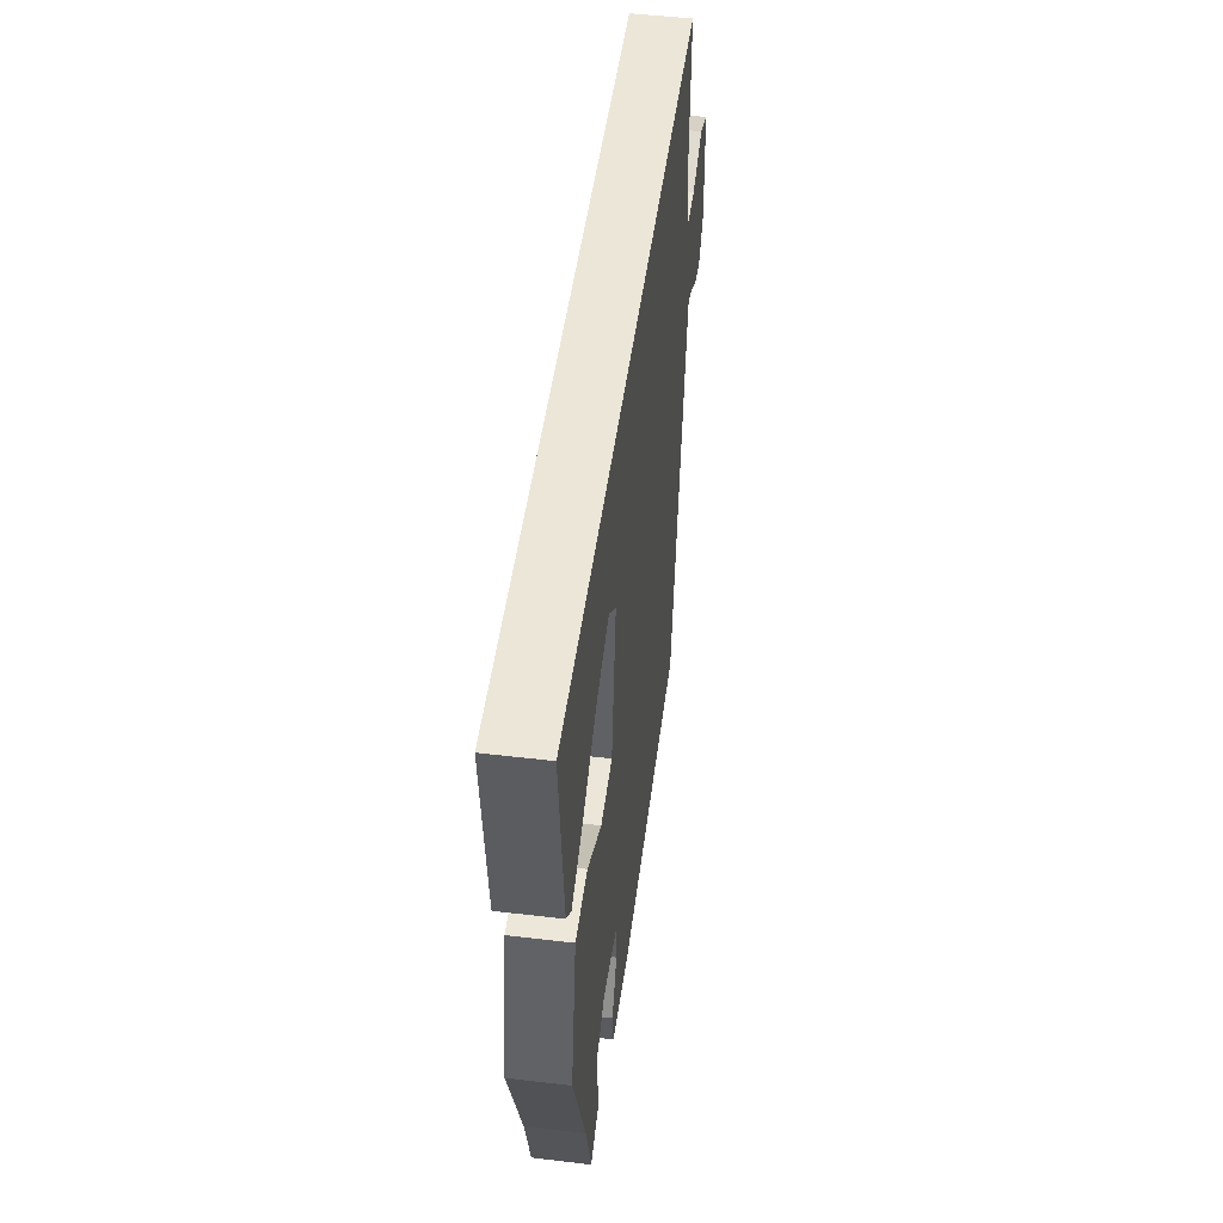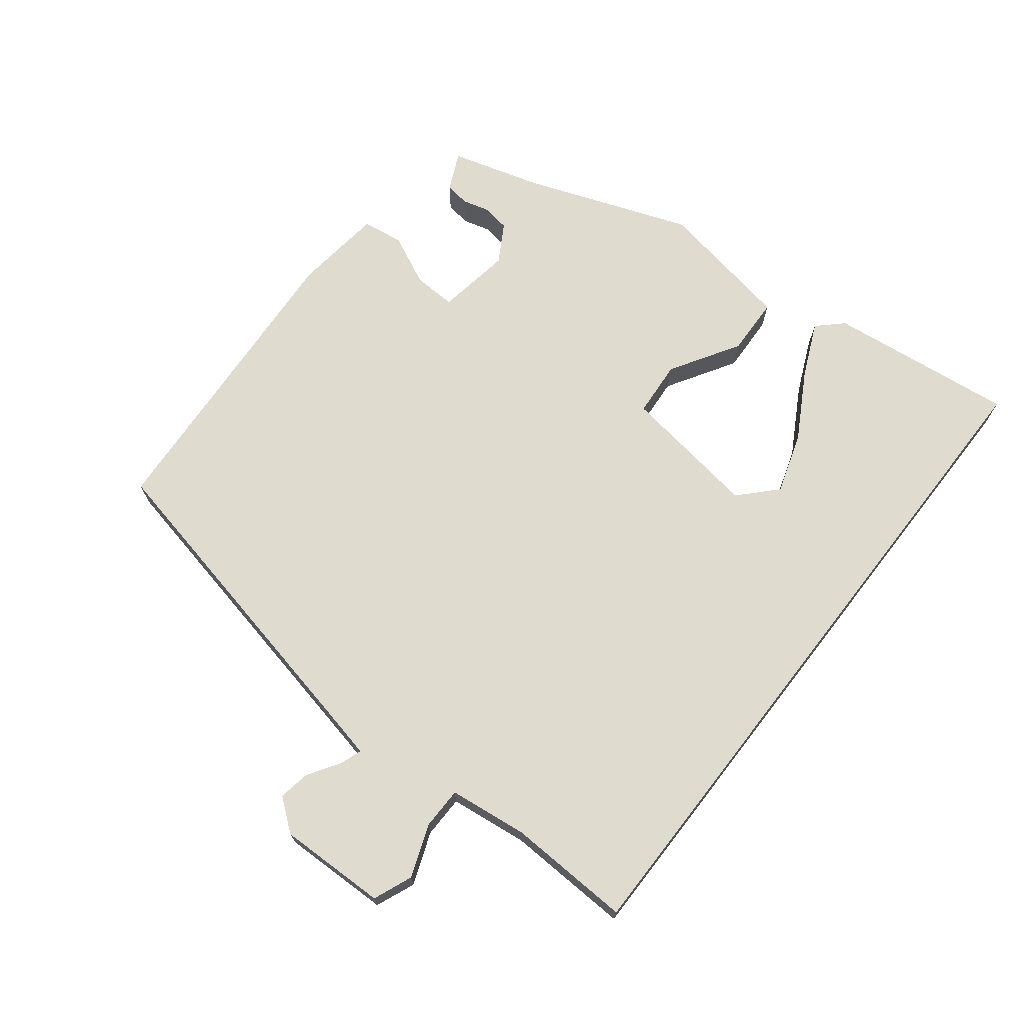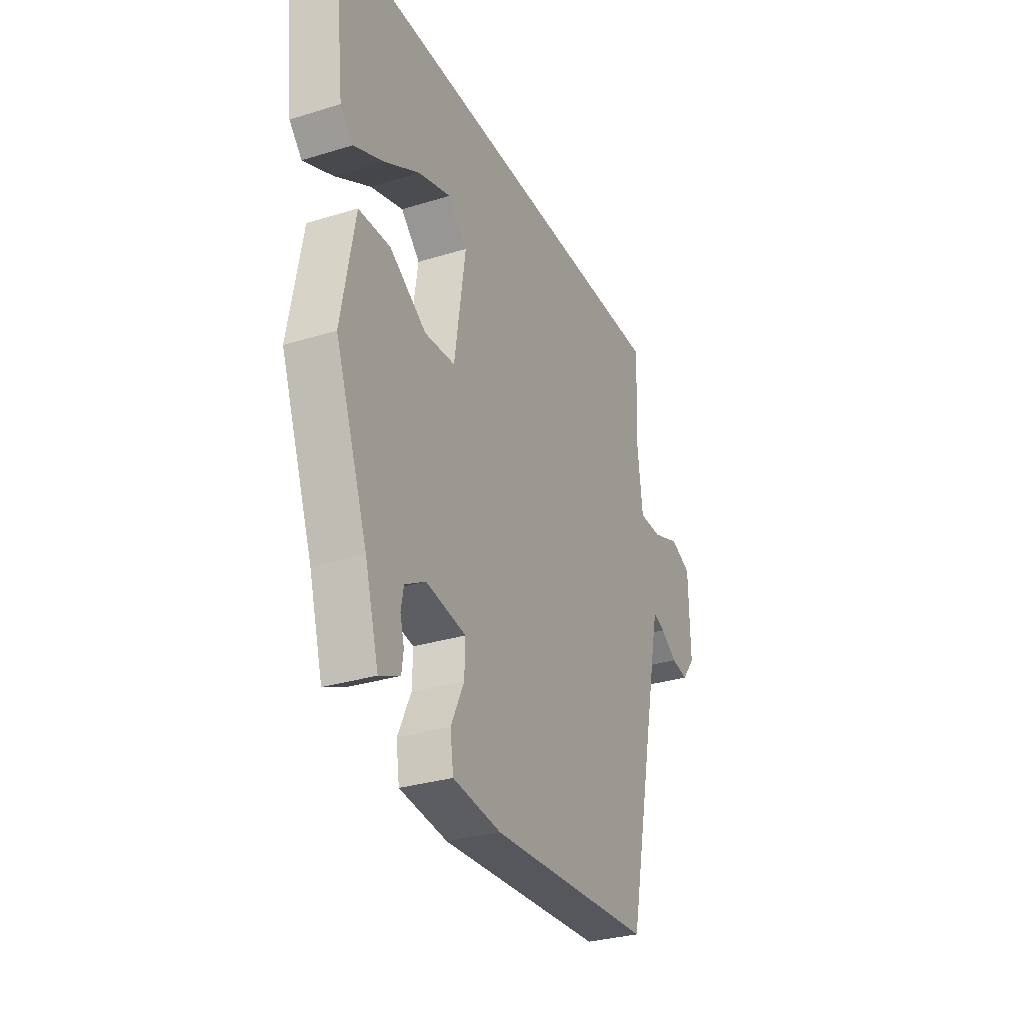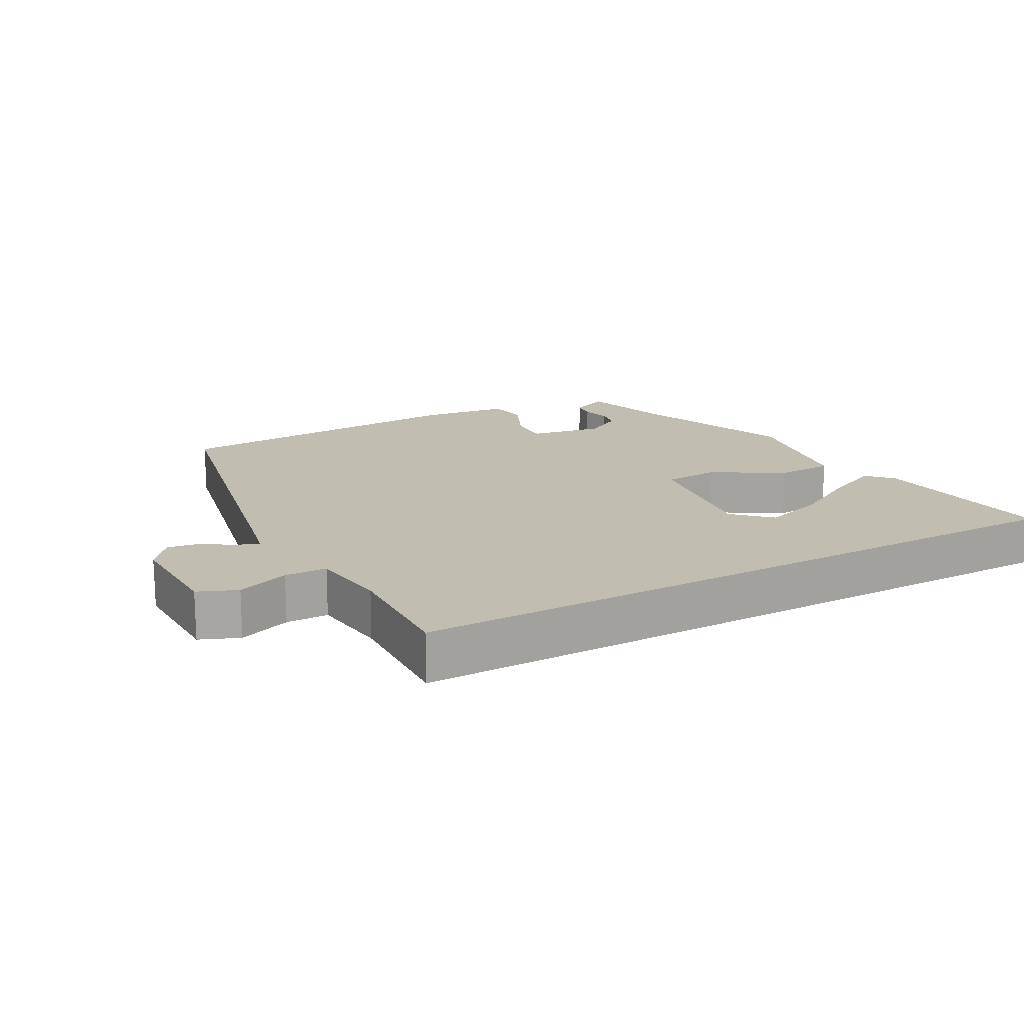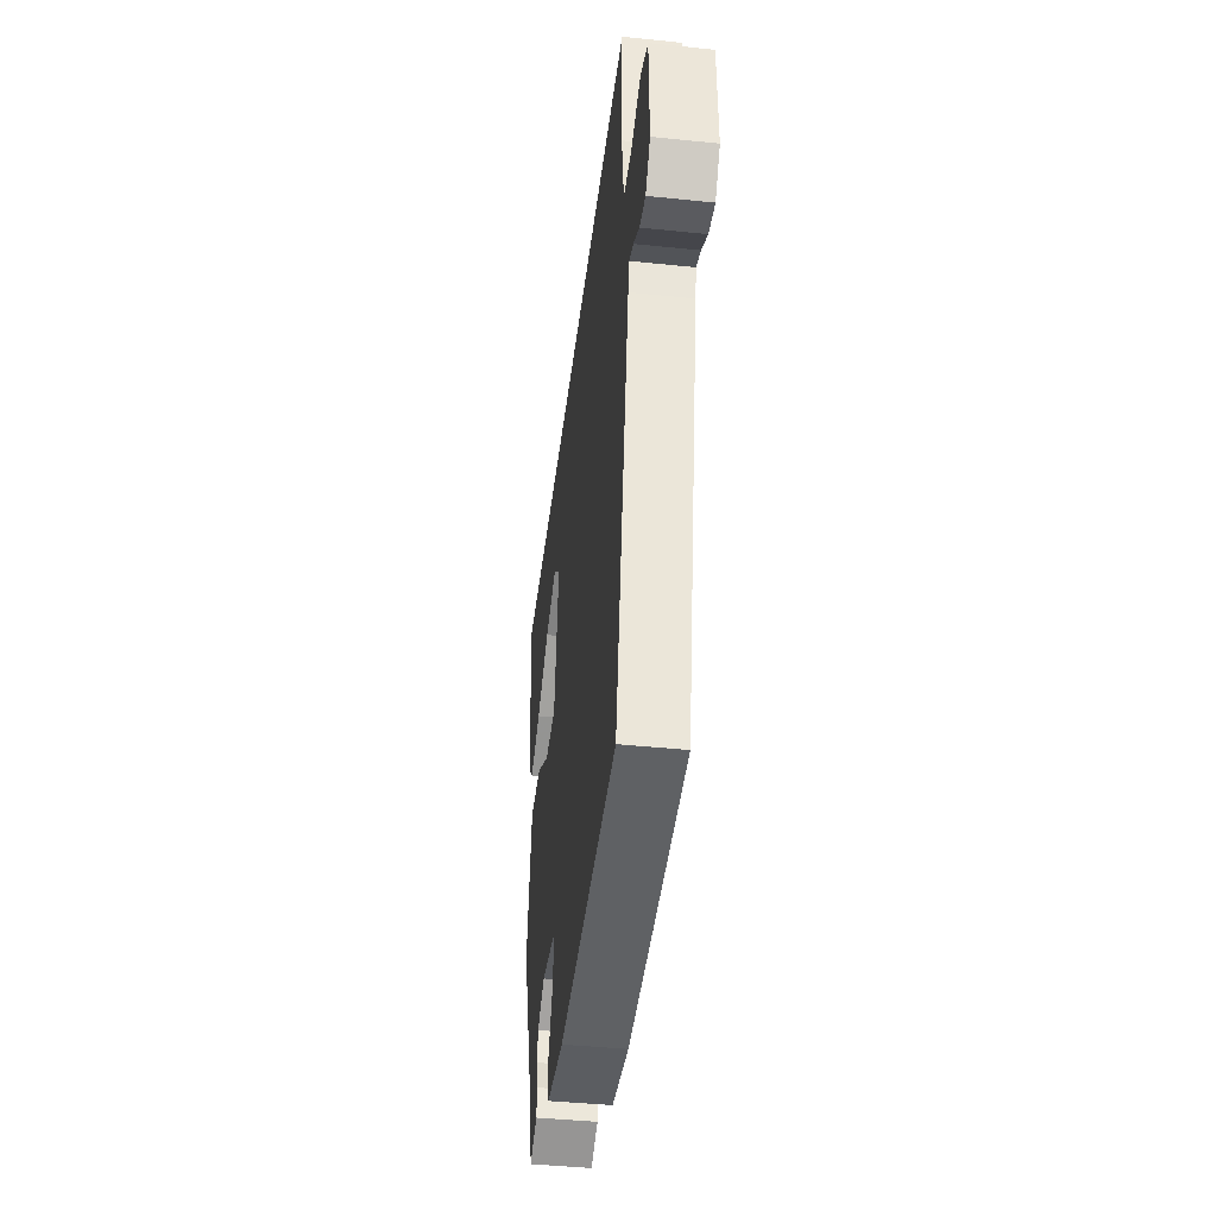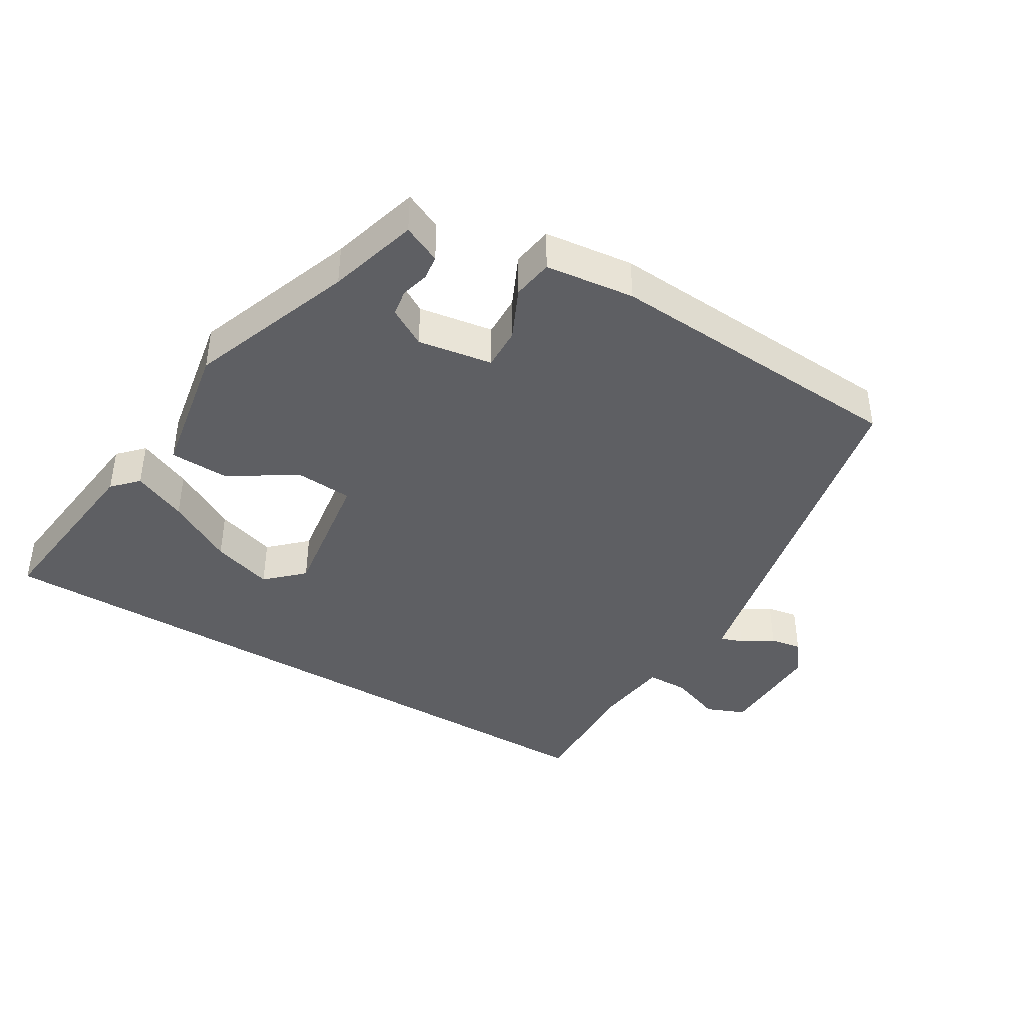
<metadata>
{"format":"obj","ext":"obj","renderer":"f3d","projection":"perspective","resolution":1024,"background":"white","views":[{"elev":48.8,"azim":97.5,"up":"+Z"},{"elev":70.4,"azim":-52.2,"up":"+Y"},{"elev":-30.9,"azim":113.8,"up":"+Z"},{"elev":16.8,"azim":-29.0,"up":"+Y"},{"elev":-42.9,"azim":-97.0,"up":"+Z"},{"elev":-41.1,"azim":148.8,"up":"+Y"}]}
</metadata>
<code>
v 0.438 0.07 -0.346
v 0.4 0.07 -0.48
v 0.343 0.07 -0.454
v 0.338 0.07 -0.417
v 0.349 0.07 -0.376
v 0.342 0.07 -0.336
v 0.285 0.07 -0.303
v 0.174 0.07 -0.321
v 0.176 0.07 -0.384
v 0.212 0.07 -0.46
v 0.203 0.07 -0.521
v 0.07 0.07 -0.537
v -0.386 0.07 -0.509
v -0.496 0.07 0.005
v -0.505 0.07 0.044
v -0.538 0.07 0.032
v -0.584 0.07 0.002
v -0.631 0.07 -0.006
v -0.668 0.07 0.041
v -0.665 0.07 0.202
v -0.607 0.07 0.226
v -0.529 0.07 0.197
v -0.466 0.07 0.198
v -0.452 0.07 0.315
v -0.46 0.07 0.5
v 0.578 0.07 0.5
v 0.546 0.07 0.222
v 0.511 0.07 0.185
v 0.43 0.07 0.221
v 0.331 0.07 0.277
v 0.24 0.07 0.306
v 0.187 0.07 0.255
v 0.218 0.07 0.049
v 0.302 0.07 0.043
v 0.404 0.07 0.106
v 0.491 0.07 0.103
v 0.528 0.07 -0.1
v 0.438 0 -0.346
v 0.4 0 -0.48
v 0.343 0 -0.454
v 0.338 0 -0.417
v 0.349 0 -0.376
v 0.342 0 -0.336
v 0.285 0 -0.303
v 0.174 0 -0.321
v 0.176 0 -0.384
v 0.212 0 -0.46
v 0.203 0 -0.521
v 0.07 0 -0.537
v -0.386 0 -0.509
v -0.496 0 0.005
v -0.505 0 0.044
v -0.538 0 0.032
v -0.584 0 0.002
v -0.631 0 -0.006
v -0.668 0 0.041
v -0.665 0 0.202
v -0.607 0 0.226
v -0.529 0 0.197
v -0.466 0 0.198
v -0.452 0 0.315
v -0.46 0 0.5
v 0.578 0 0.5
v 0.546 0 0.222
v 0.511 0 0.185
v 0.43 0 0.221
v 0.331 0 0.277
v 0.24 0 0.306
v 0.187 0 0.255
v 0.218 0 0.049
v 0.302 0 0.043
v 0.404 0 0.106
v 0.491 0 0.103
v 0.528 0 -0.1
f 34 35 36 37
f 33 34 37 1
f 27 28 29 30
f 27 30 31
f 26 27 31
f 24 25 26 31
f 23 24 31 32
f 19 20 21 22
f 19 22 23
f 16 17 18 19
f 15 16 19 23
f 14 15 23 32
f 9 10 11 12
f 8 9 12 13
f 2 3 4 5
f 2 5 6
f 33 1 2 6
f 13 14 32 33
f 8 13 33
f 7 8 33
f 6 7 33
f 74 73 72 71
f 38 74 71 70
f 67 66 65 64
f 68 67 64
f 68 64 63
f 68 63 62 61
f 69 68 61 60
f 59 58 57 56
f 60 59 56
f 56 55 54 53
f 60 56 53 52
f 69 60 52 51
f 49 48 47 46
f 50 49 46 45
f 42 41 40 39
f 43 42 39
f 43 39 38 70
f 70 69 51 50
f 70 50 45
f 70 45 44
f 70 44 43
f 1 38 39 2
f 2 39 40 3
f 3 40 41 4
f 4 41 42 5
f 5 42 43 6
f 6 43 44 7
f 7 44 45 8
f 8 45 46 9
f 9 46 47 10
f 10 47 48 11
f 11 48 49 12
f 12 49 50 13
f 13 50 51 14
f 14 51 52 15
f 15 52 53 16
f 16 53 54 17
f 17 54 55 18
f 18 55 56 19
f 19 56 57 20
f 20 57 58 21
f 21 58 59 22
f 22 59 60 23
f 23 60 61 24
f 24 61 62 25
f 25 62 63 26
f 26 63 64 27
f 27 64 65 28
f 28 65 66 29
f 29 66 67 30
f 30 67 68 31
f 31 68 69 32
f 32 69 70 33
f 33 70 71 34
f 34 71 72 35
f 35 72 73 36
f 36 73 74 37
f 37 74 38 1

</code>
